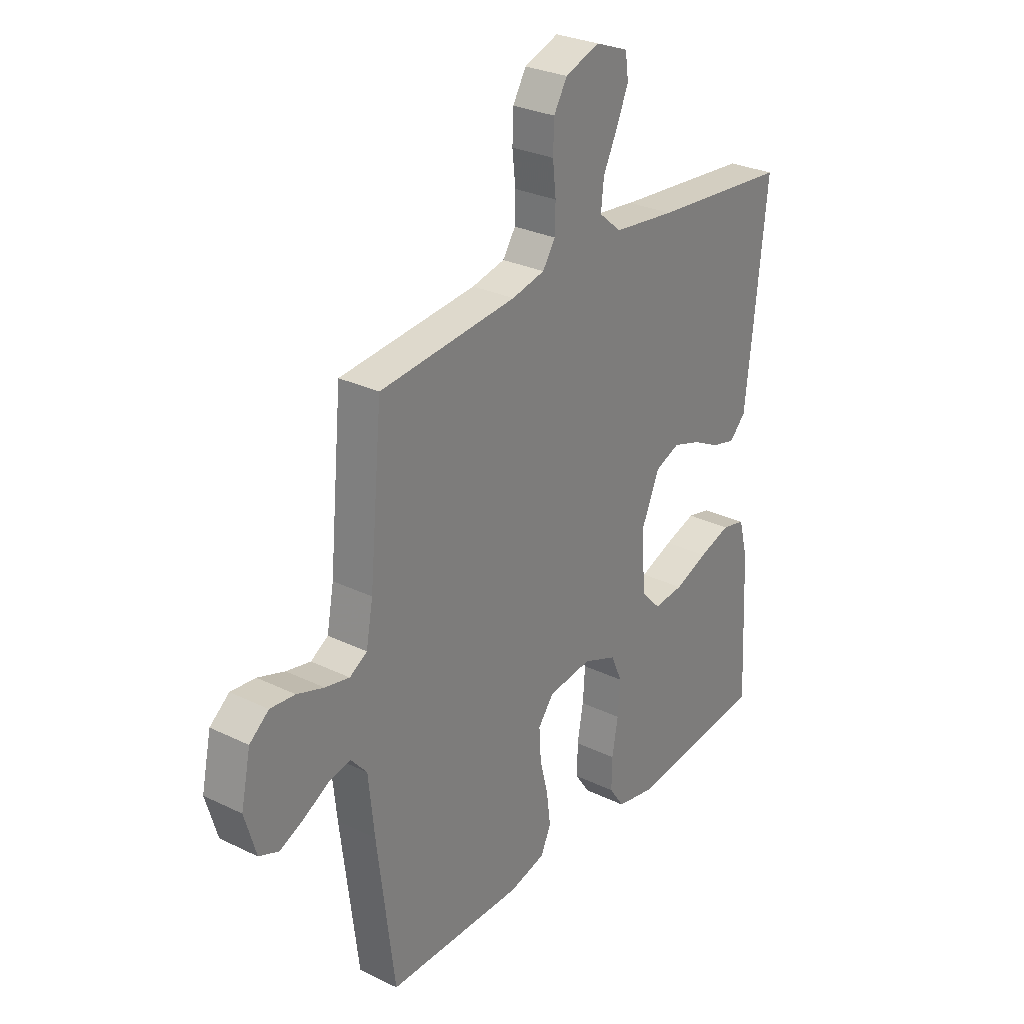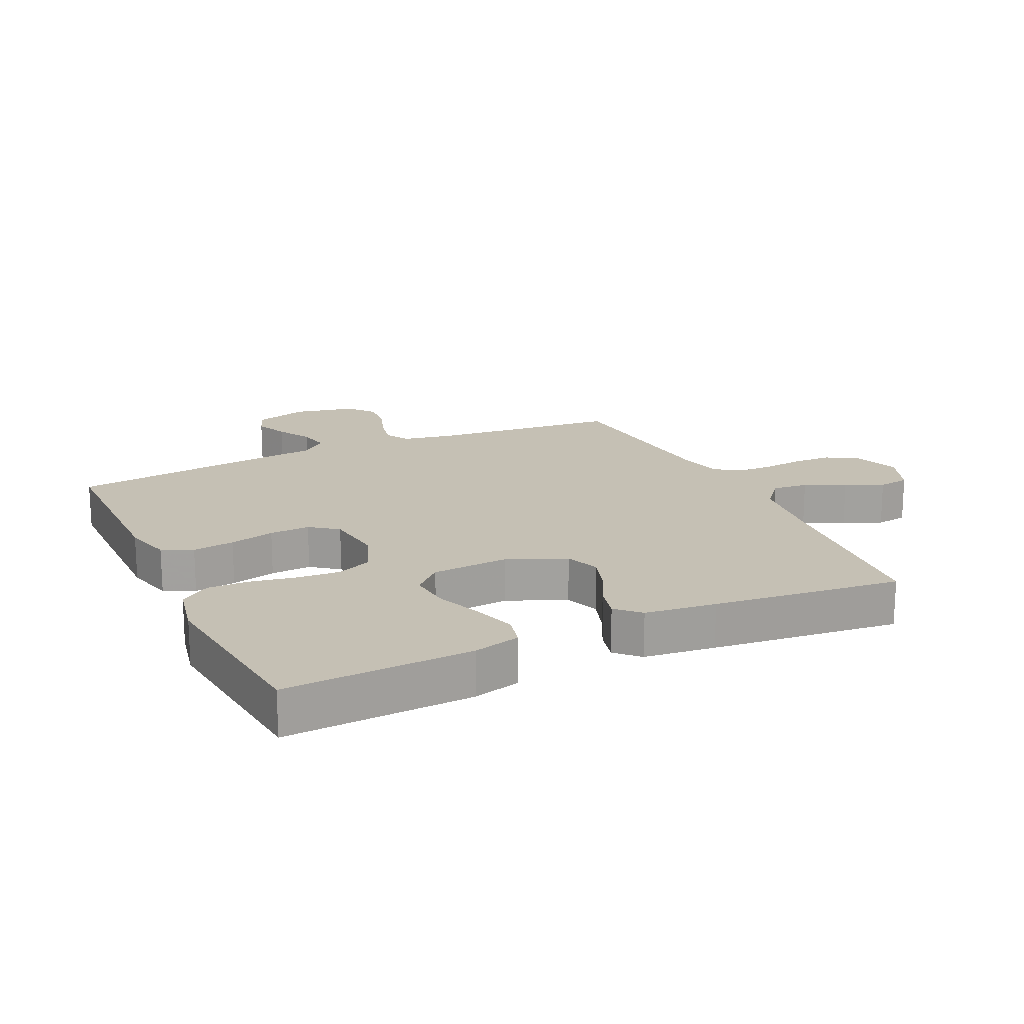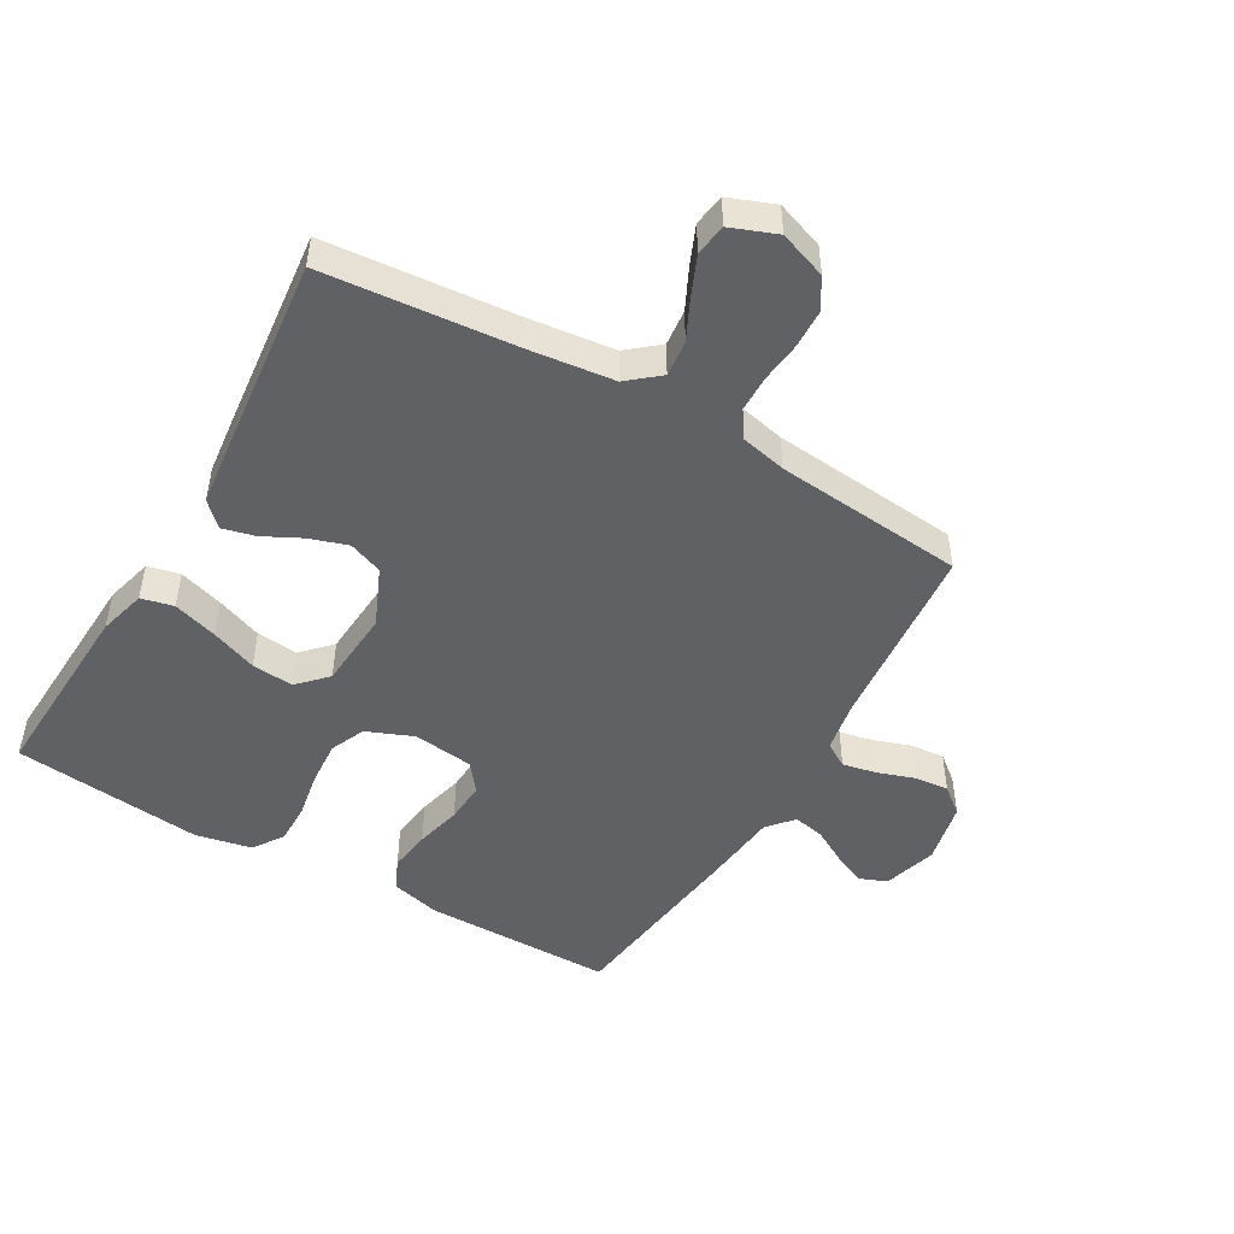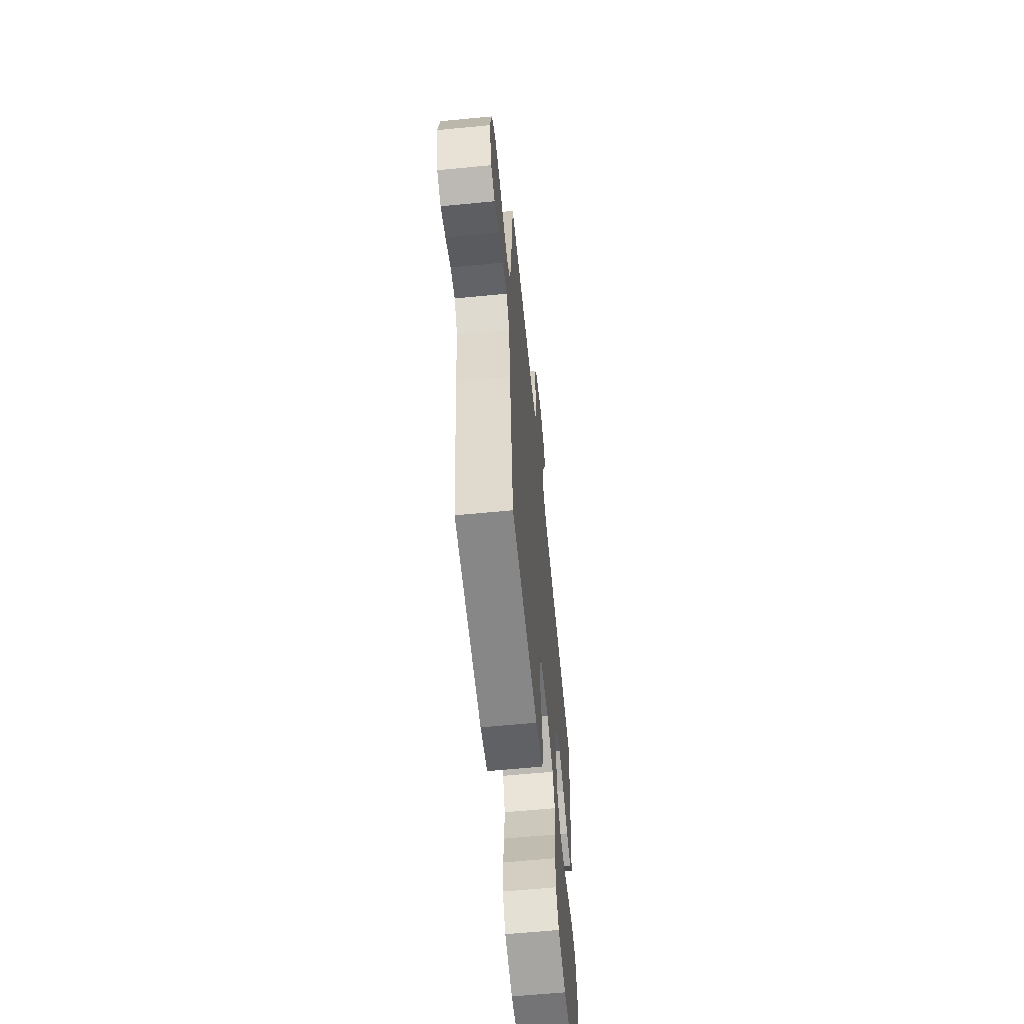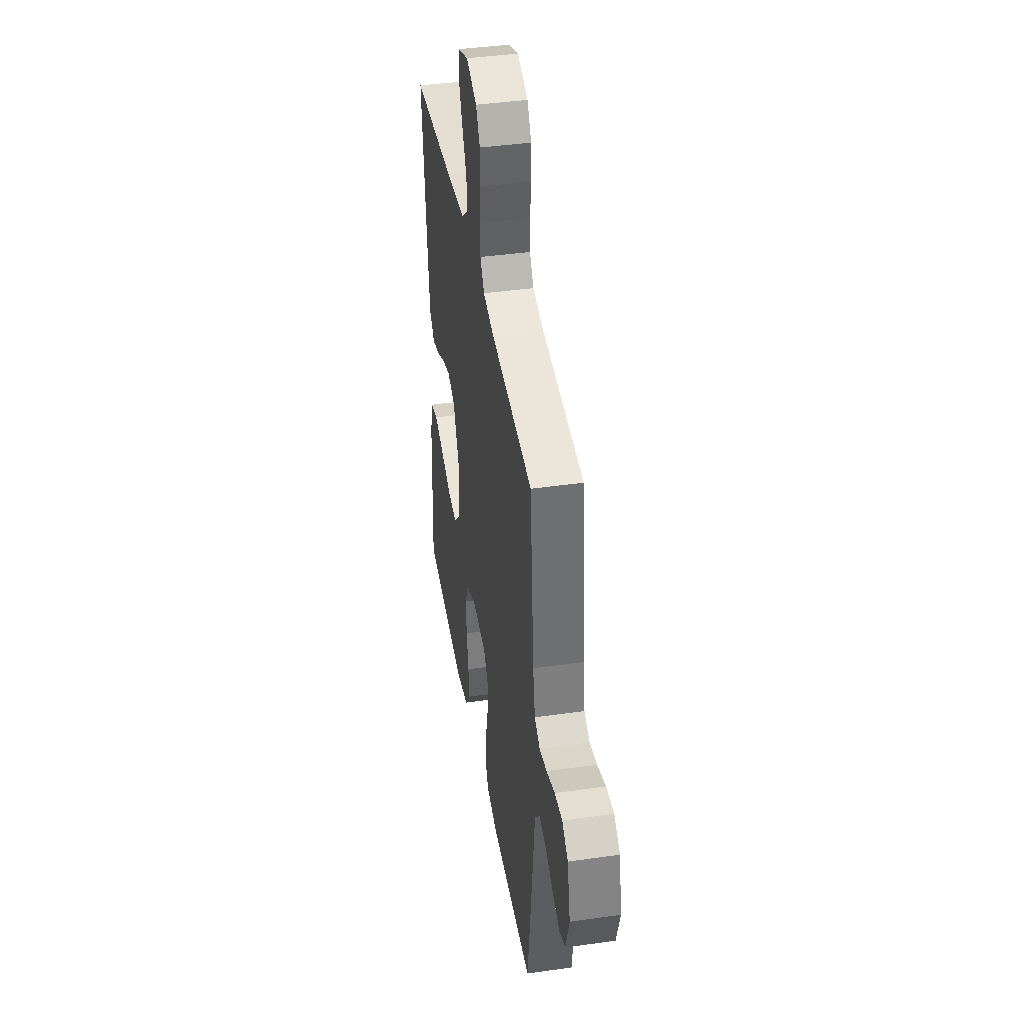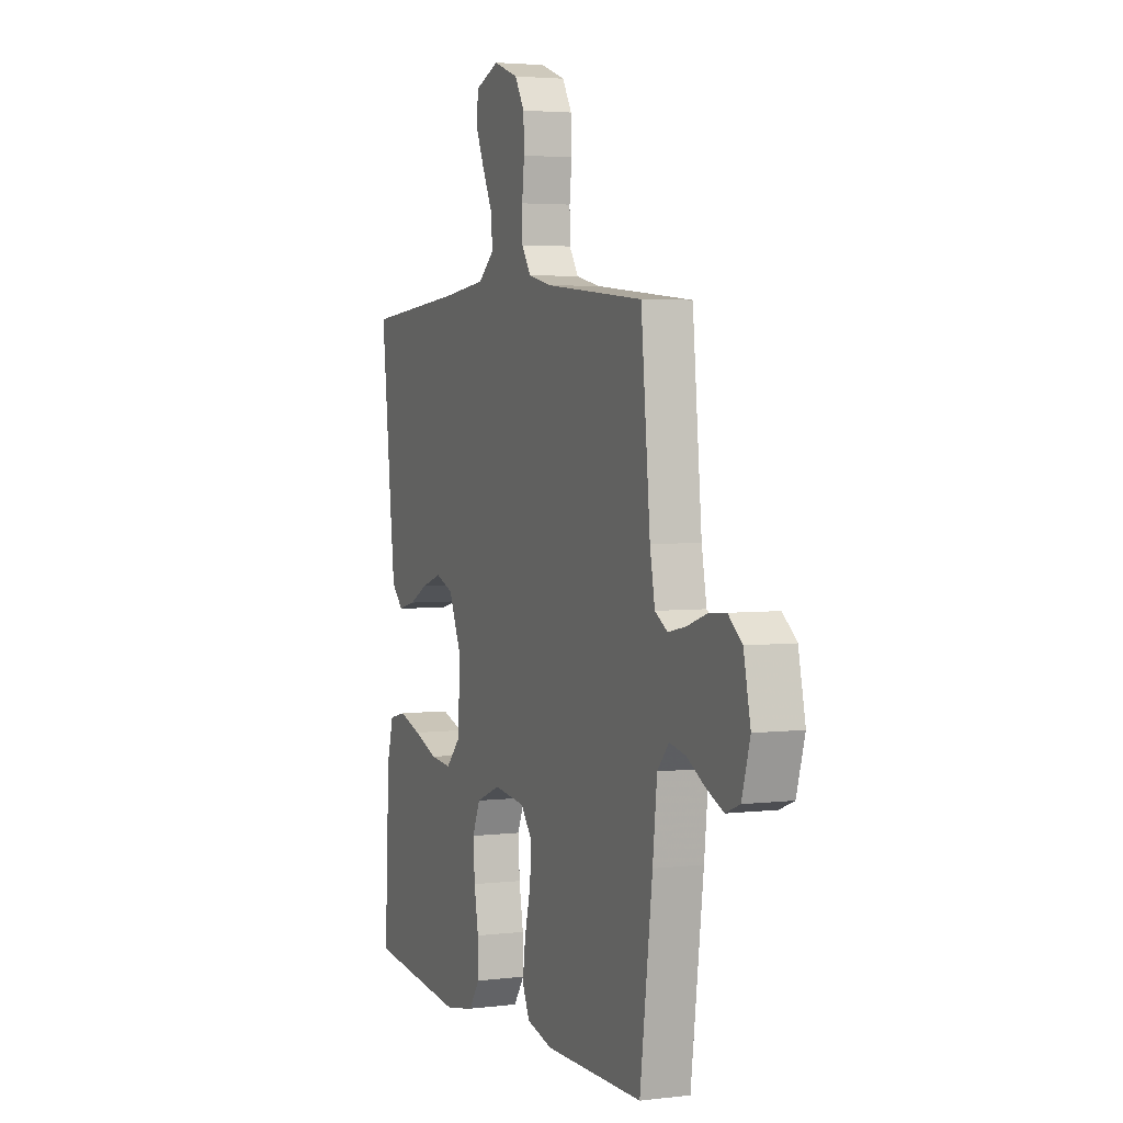
<metadata>
{"format":"obj","ext":"obj","renderer":"f3d","projection":"perspective","resolution":1024,"background":"white","views":[{"elev":28.6,"azim":126.1,"up":"+Z"},{"elev":18.2,"azim":-115.1,"up":"+Y"},{"elev":-48.5,"azim":-30.0,"up":"+Y"},{"elev":-62.3,"azim":95.6,"up":"+Z"},{"elev":41.3,"azim":80.2,"up":"+Z"},{"elev":3.6,"azim":67.8,"up":"+Z"}]}
</metadata>
<code>
v -0.5 0.07 -0.5
v -0.485 0.07 -0.2
v -0.465 0.07 -0.125
v -0.414 0.07 -0.113
v -0.344 0.07 -0.135
v -0.271 0.07 -0.163
v -0.205 0.07 -0.169
v -0.162 0.07 -0.124
v -0.153 0.07 0
v -0.193 0.07 0.092
v -0.247 0.07 0.113
v -0.308 0.07 0.093
v -0.367 0.07 0.063
v -0.419 0.07 0.05
v -0.455 0.07 0.086
v -0.468 0.07 0.2
v -0.5 0.07 0.5
v -0.2 0.07 0.527
v -0.065 0.07 0.543
v -0.016 0.07 0.584
v -0.022 0.07 0.641
v -0.053 0.07 0.705
v -0.079 0.07 0.766
v -0.072 0.07 0.816
v 0 0.07 0.844
v 0.075 0.07 0.817
v 0.104 0.07 0.768
v 0.106 0.07 0.707
v 0.099 0.07 0.643
v 0.1 0.07 0.586
v 0.128 0.07 0.544
v 0.2 0.07 0.528
v 0.5 0.07 0.5
v 0.528 0.07 0.2
v 0.543 0.07 0.119
v 0.581 0.07 0.096
v 0.634 0.07 0.107
v 0.693 0.07 0.127
v 0.747 0.07 0.132
v 0.789 0.07 0.098
v 0.81 0.07 0
v 0.785 0.07 -0.085
v 0.742 0.07 -0.102
v 0.69 0.07 -0.079
v 0.635 0.07 -0.048
v 0.586 0.07 -0.038
v 0.551 0.07 -0.078
v 0.538 0.07 -0.2
v 0.5 0.07 -0.5
v 0.2 0.07 -0.501
v 0.121 0.07 -0.481
v 0.099 0.07 -0.432
v 0.108 0.07 -0.365
v 0.126 0.07 -0.293
v 0.13 0.07 -0.228
v 0.096 0.07 -0.184
v 0 0.07 -0.172
v -0.074 0.07 -0.202
v -0.098 0.07 -0.257
v -0.093 0.07 -0.327
v -0.08 0.07 -0.4
v -0.079 0.07 -0.466
v -0.112 0.07 -0.514
v -0.2 0.07 -0.532
v -0.5 0 -0.5
v -0.485 0 -0.2
v -0.465 0 -0.125
v -0.414 0 -0.113
v -0.344 0 -0.135
v -0.271 0 -0.163
v -0.205 0 -0.169
v -0.162 0 -0.124
v -0.153 0 0
v -0.193 0 0.092
v -0.247 0 0.113
v -0.308 0 0.093
v -0.367 0 0.063
v -0.419 0 0.05
v -0.455 0 0.086
v -0.468 0 0.2
v -0.5 0 0.5
v -0.2 0 0.527
v -0.065 0 0.543
v -0.016 0 0.584
v -0.022 0 0.641
v -0.053 0 0.705
v -0.079 0 0.766
v -0.072 0 0.816
v 0 0 0.844
v 0.075 0 0.817
v 0.104 0 0.768
v 0.106 0 0.707
v 0.099 0 0.643
v 0.1 0 0.586
v 0.128 0 0.544
v 0.2 0 0.528
v 0.5 0 0.5
v 0.528 0 0.2
v 0.543 0 0.119
v 0.581 0 0.096
v 0.634 0 0.107
v 0.693 0 0.127
v 0.747 0 0.132
v 0.789 0 0.098
v 0.81 0 0
v 0.785 0 -0.085
v 0.742 0 -0.102
v 0.69 0 -0.079
v 0.635 0 -0.048
v 0.586 0 -0.038
v 0.551 0 -0.078
v 0.538 0 -0.2
v 0.5 0 -0.5
v 0.2 0 -0.501
v 0.121 0 -0.481
v 0.099 0 -0.432
v 0.108 0 -0.365
v 0.126 0 -0.293
v 0.13 0 -0.228
v 0.096 0 -0.184
v 0 0 -0.172
v -0.074 0 -0.202
v -0.098 0 -0.257
v -0.093 0 -0.327
v -0.08 0 -0.4
v -0.079 0 -0.466
v -0.112 0 -0.514
v -0.2 0 -0.532
f 4 5 6
f 3 4 6
f 2 3 6
f 1 2 6
f 64 1 6
f 63 64 6
f 62 63 6
f 61 62 6
f 60 61 6
f 59 60 6 7
f 58 59 7 8
f 57 58 8 9
f 56 57 9 10
f 52 53 54
f 51 52 54
f 50 51 54
f 49 50 54
f 48 49 54
f 47 48 54
f 46 47 54 55
f 43 44 45
f 42 43 45
f 41 42 45
f 40 41 45
f 39 40 45
f 38 39 45
f 37 38 45
f 36 37 45 46
f 46 55 56
f 36 46 56
f 35 36 56
f 32 33 34
f 35 56 10
f 34 35 10
f 32 34 10
f 31 32 10
f 27 28 29
f 26 27 29
f 25 26 29
f 24 25 29
f 23 24 29
f 22 23 29
f 21 22 29
f 20 21 29 30
f 16 17 18
f 15 16 18
f 14 15 18
f 13 14 18
f 12 13 18
f 11 12 18 19
f 20 30 31
f 19 20 31
f 11 19 31
f 10 11 31
f 70 69 68
f 70 68 67
f 70 67 66
f 70 66 65
f 70 65 128
f 70 128 127
f 70 127 126
f 70 126 125
f 70 125 124
f 71 70 124 123
f 72 71 123 122
f 73 72 122 121
f 74 73 121 120
f 118 117 116
f 118 116 115
f 118 115 114
f 118 114 113
f 118 113 112
f 118 112 111
f 119 118 111 110
f 109 108 107
f 109 107 106
f 109 106 105
f 109 105 104
f 109 104 103
f 109 103 102
f 109 102 101
f 110 109 101 100
f 120 119 110
f 120 110 100
f 120 100 99
f 98 97 96
f 74 120 99
f 74 99 98
f 74 98 96
f 74 96 95
f 93 92 91
f 93 91 90
f 93 90 89
f 93 89 88
f 93 88 87
f 93 87 86
f 93 86 85
f 94 93 85 84
f 82 81 80
f 82 80 79
f 82 79 78
f 82 78 77
f 82 77 76
f 83 82 76 75
f 95 94 84
f 95 84 83
f 95 83 75
f 95 75 74
f 1 65 66 2
f 2 66 67 3
f 3 67 68 4
f 4 68 69 5
f 5 69 70 6
f 6 70 71 7
f 7 71 72 8
f 8 72 73 9
f 9 73 74 10
f 10 74 75 11
f 11 75 76 12
f 12 76 77 13
f 13 77 78 14
f 14 78 79 15
f 15 79 80 16
f 16 80 81 17
f 17 81 82 18
f 18 82 83 19
f 19 83 84 20
f 20 84 85 21
f 21 85 86 22
f 22 86 87 23
f 23 87 88 24
f 24 88 89 25
f 25 89 90 26
f 26 90 91 27
f 27 91 92 28
f 28 92 93 29
f 29 93 94 30
f 30 94 95 31
f 31 95 96 32
f 32 96 97 33
f 33 97 98 34
f 34 98 99 35
f 35 99 100 36
f 36 100 101 37
f 37 101 102 38
f 38 102 103 39
f 39 103 104 40
f 40 104 105 41
f 41 105 106 42
f 42 106 107 43
f 43 107 108 44
f 44 108 109 45
f 45 109 110 46
f 46 110 111 47
f 47 111 112 48
f 48 112 113 49
f 49 113 114 50
f 50 114 115 51
f 51 115 116 52
f 52 116 117 53
f 53 117 118 54
f 54 118 119 55
f 55 119 120 56
f 56 120 121 57
f 57 121 122 58
f 58 122 123 59
f 59 123 124 60
f 60 124 125 61
f 61 125 126 62
f 62 126 127 63
f 63 127 128 64
f 64 128 65 1

</code>
